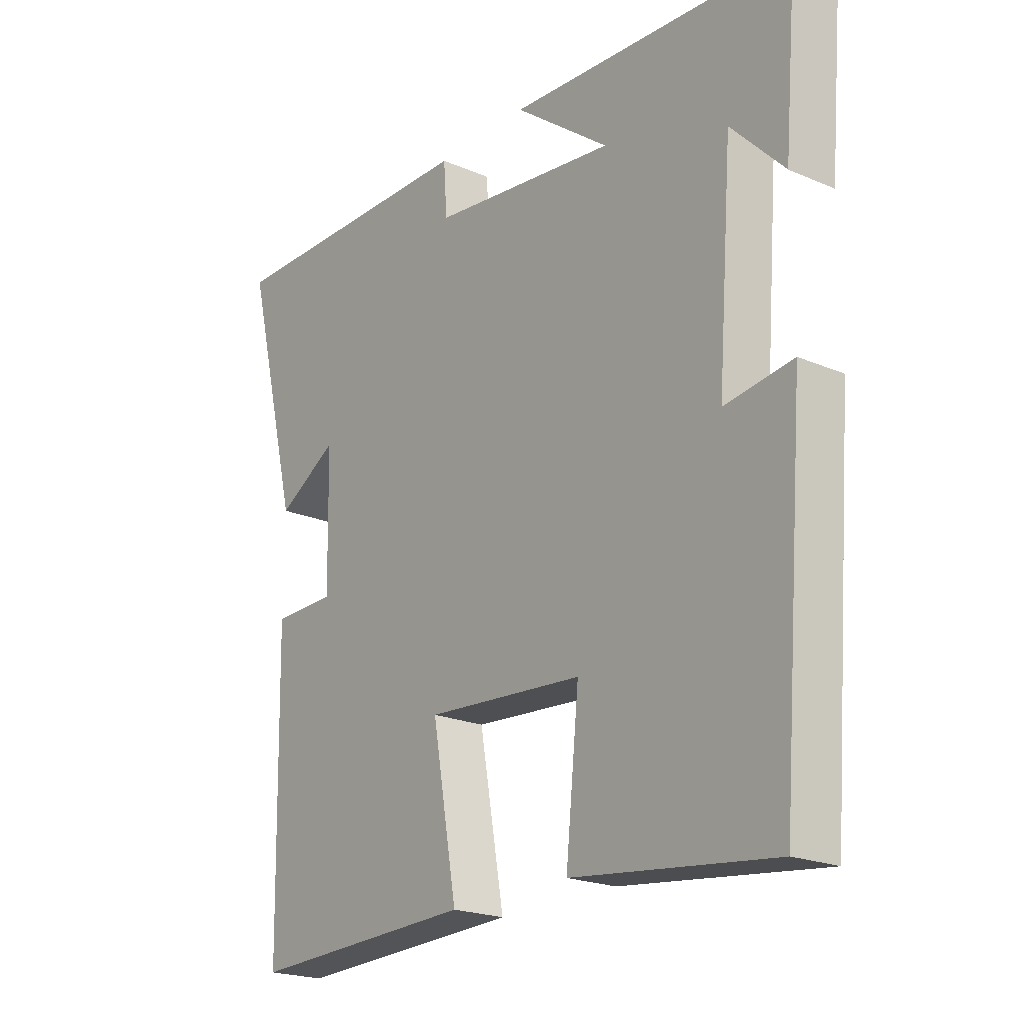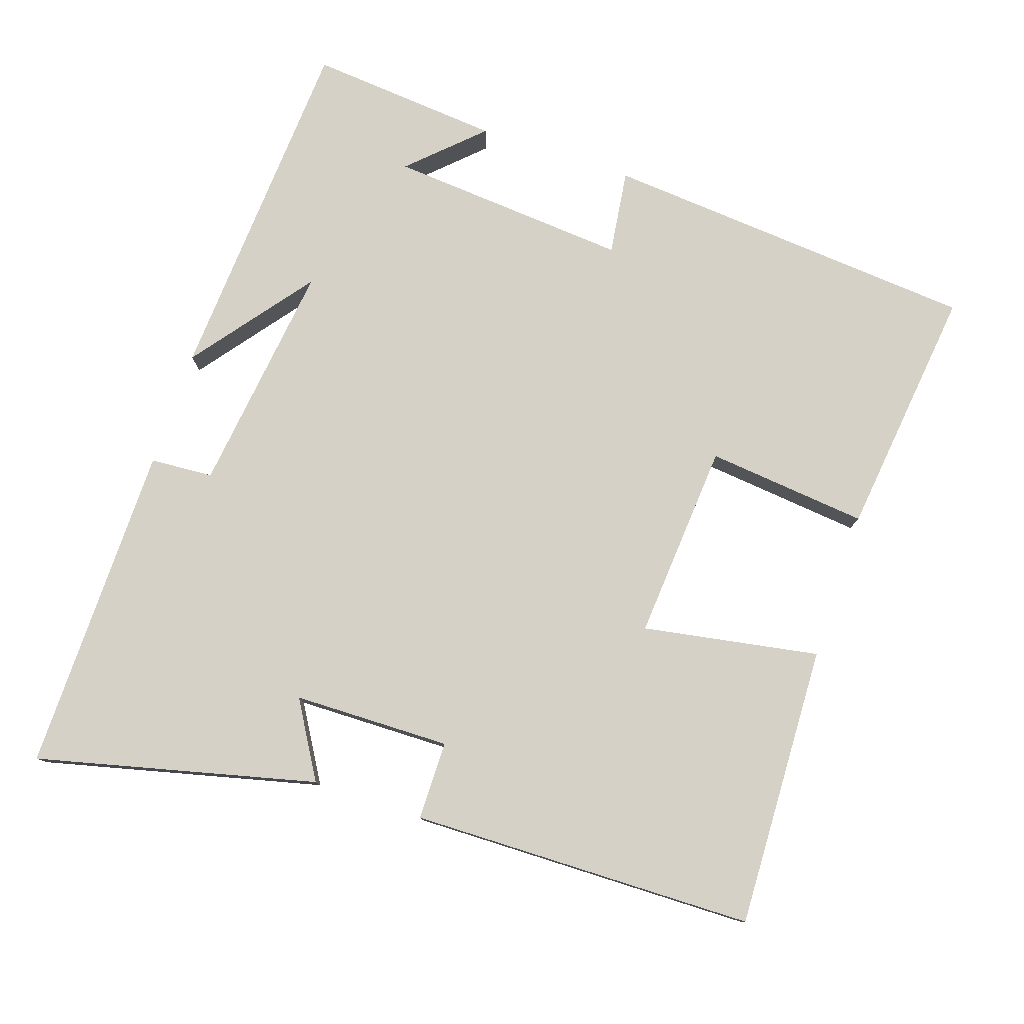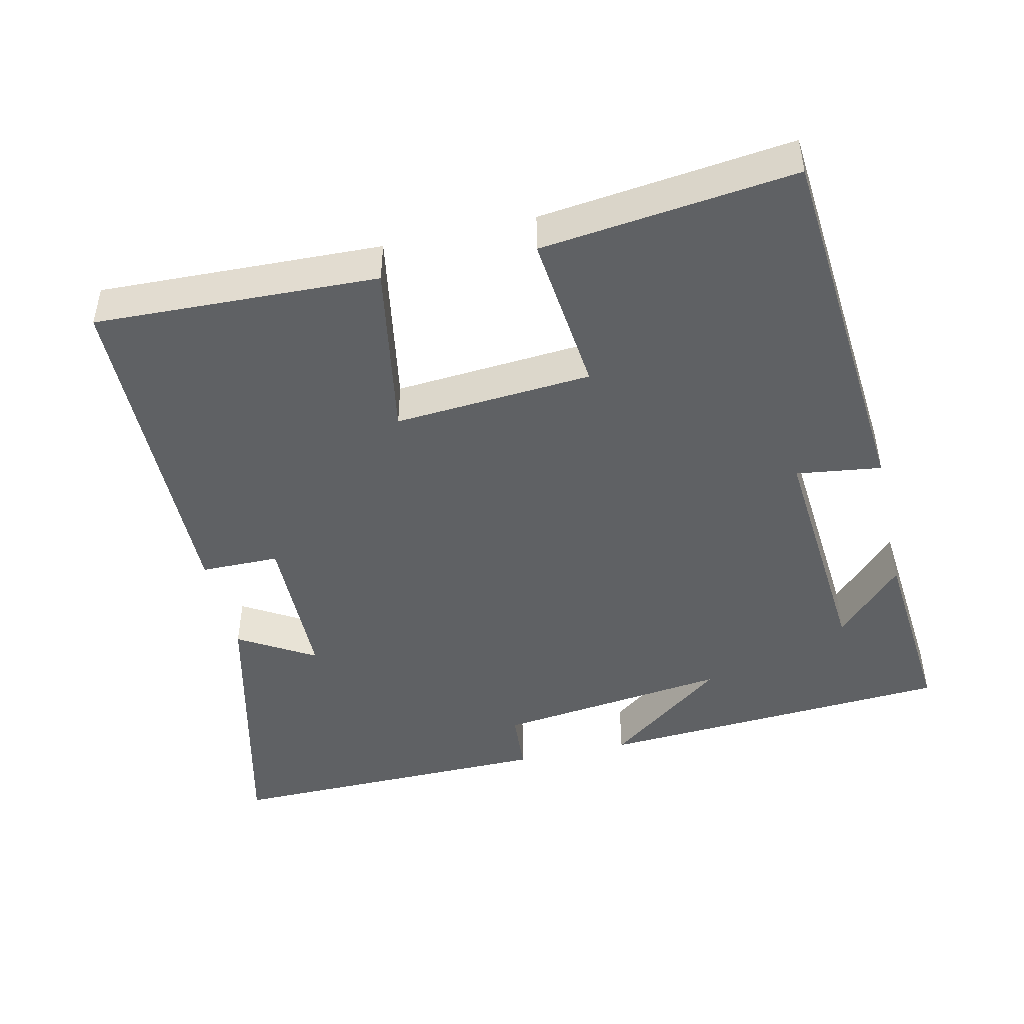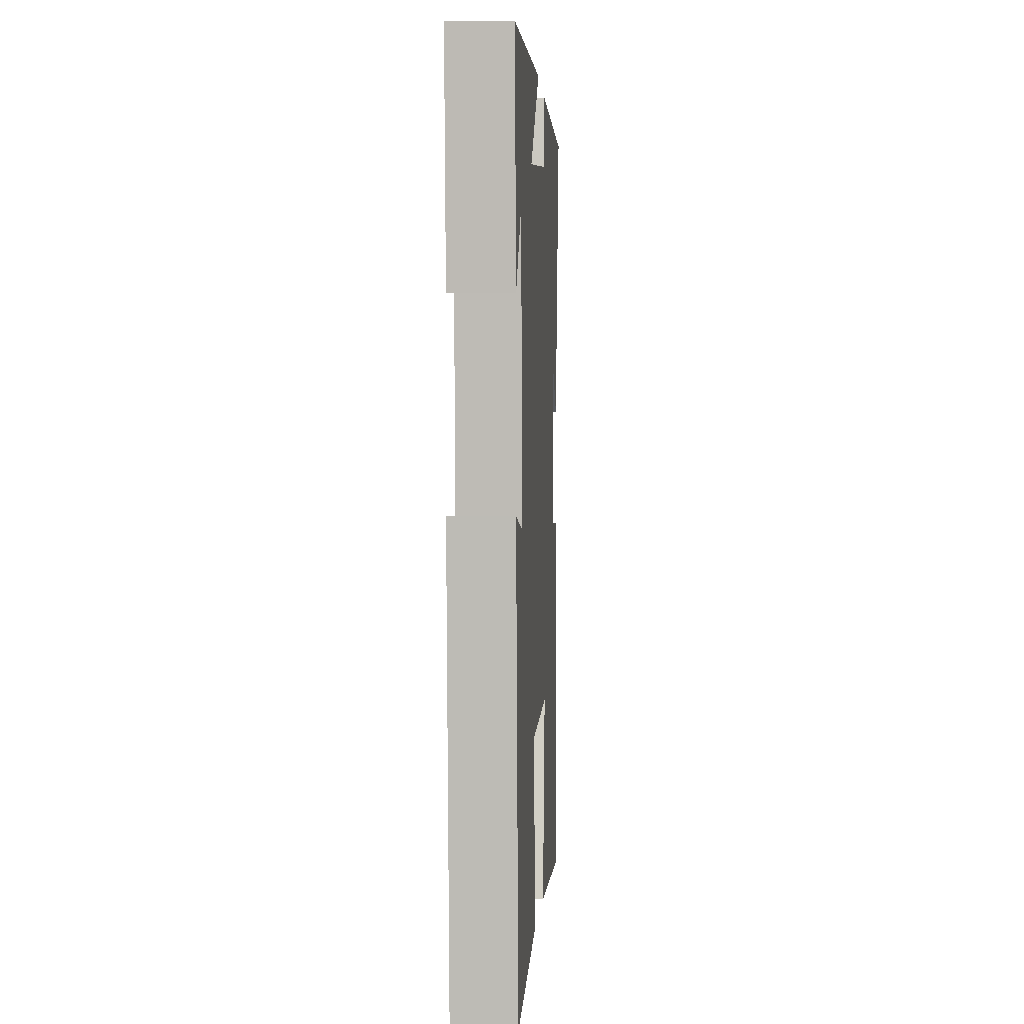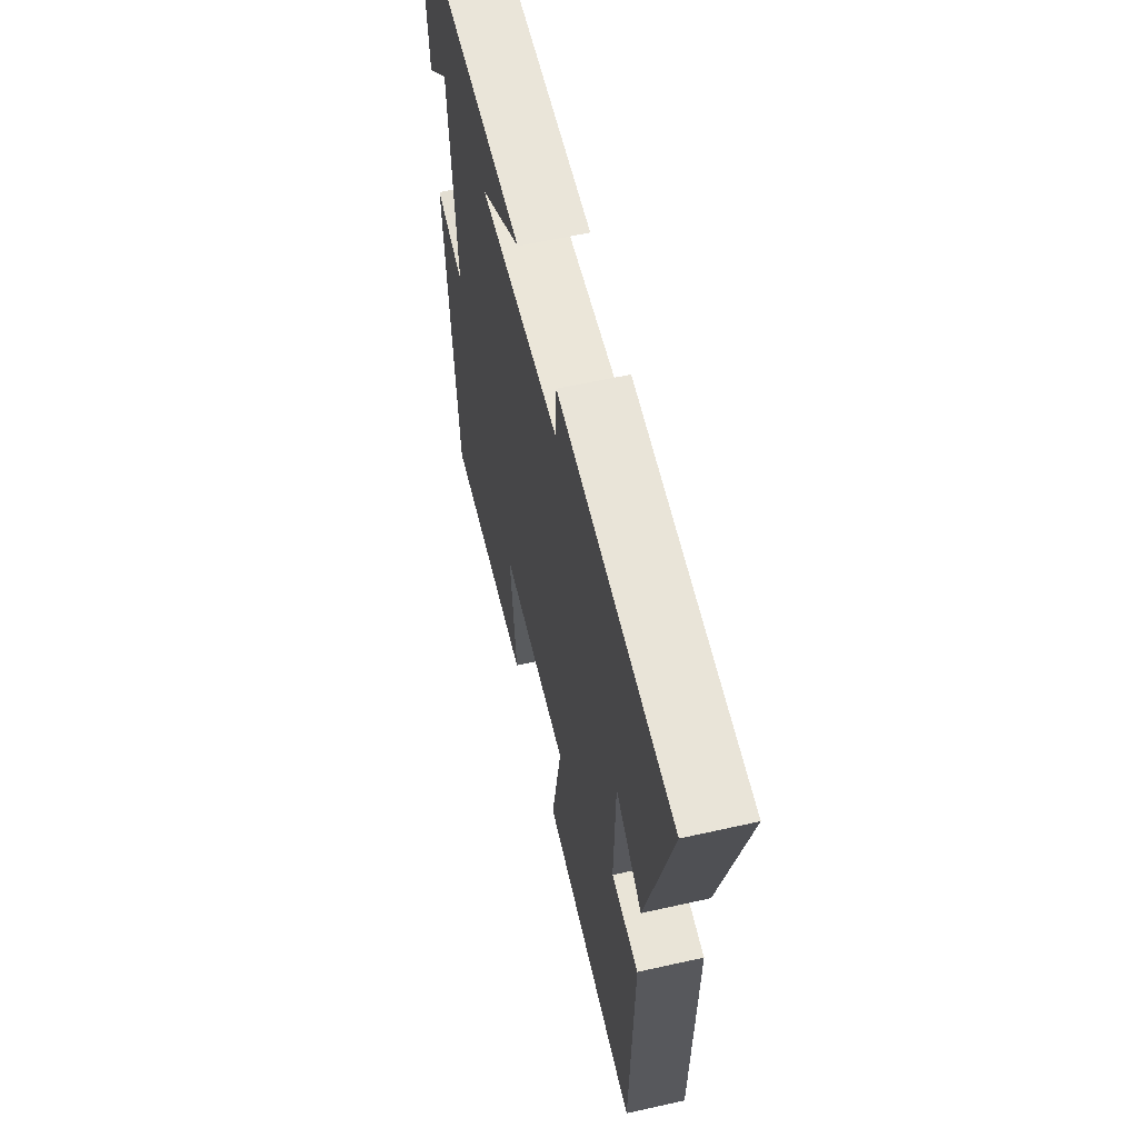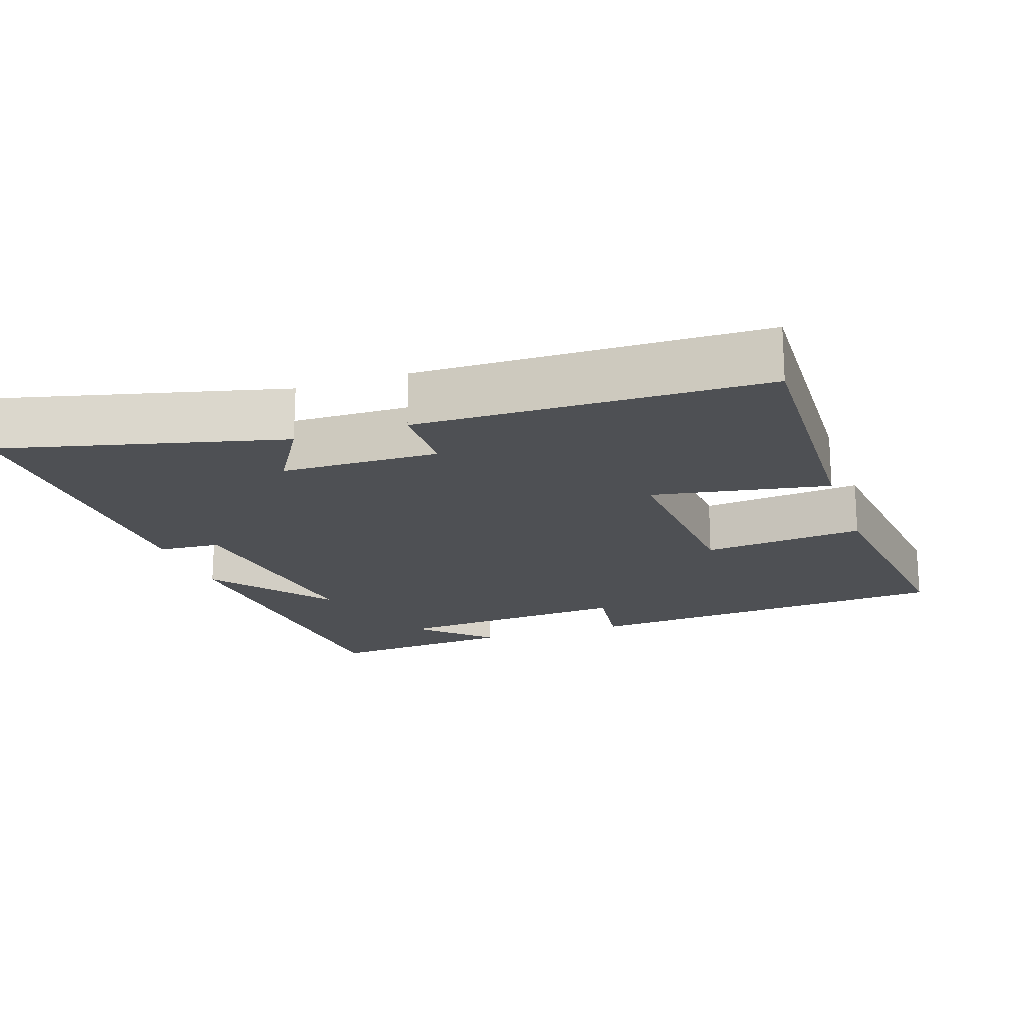
<metadata>
{"format":"obj","ext":"obj","renderer":"f3d","projection":"perspective","resolution":1024,"background":"white","views":[{"elev":-21.2,"azim":-127.4,"up":"+Z"},{"elev":78.7,"azim":108.6,"up":"+Y"},{"elev":-46.2,"azim":-167.0,"up":"+Y"},{"elev":0.5,"azim":-86.7,"up":"+Z"},{"elev":60.4,"azim":77.1,"up":"+Z"},{"elev":-18.6,"azim":108.8,"up":"+Y"}]}
</metadata>
<code>
v 0.491 0.07 -0.515
v 0.1 0.07 -0.5
v 0.143 0.07 -0.256
v -0.131 0.07 -0.276
v -0.108 0.07 -0.5
v -0.458 0.07 -0.541
v -0.5 0.07 -0.018
v -0.382 0.07 -0.034
v -0.408 0.07 0.3
v -0.5 0.07 0.204
v -0.523 0.07 0.47
v -0.027 0.07 0.5
v -0.193 0.07 0.373
v 0.131 0.07 0.413
v 0.137 0.07 0.5
v 0.595 0.07 0.504
v 0.5 0.07 0.118
v 0.395 0.07 0.181
v 0.391 0.07 -0.037
v 0.5 0.07 -0.038
v 0.491 0 -0.515
v 0.1 0 -0.5
v 0.143 0 -0.256
v -0.131 0 -0.276
v -0.108 0 -0.5
v -0.458 0 -0.541
v -0.5 0 -0.018
v -0.382 0 -0.034
v -0.408 0 0.3
v -0.5 0 0.204
v -0.523 0 0.47
v -0.027 0 0.5
v -0.193 0 0.373
v 0.131 0 0.413
v 0.137 0 0.5
v 0.595 0 0.504
v 0.5 0 0.118
v 0.395 0 0.181
v 0.391 0 -0.037
v 0.5 0 -0.038
f 19 20 1 2
f 18 19 2 3
f 15 16 17 18
f 14 15 18 3
f 13 14 3 4
f 11 12 13
f 9 10 11
f 9 11 13
f 8 9 13 4
f 6 7 8
f 4 5 6 8
f 22 21 40 39
f 23 22 39 38
f 38 37 36 35
f 23 38 35 34
f 24 23 34 33
f 33 32 31
f 31 30 29
f 33 31 29
f 24 33 29 28
f 28 27 26
f 28 26 25 24
f 1 21 22 2
f 2 22 23 3
f 3 23 24 4
f 4 24 25 5
f 5 25 26 6
f 6 26 27 7
f 7 27 28 8
f 8 28 29 9
f 9 29 30 10
f 10 30 31 11
f 11 31 32 12
f 12 32 33 13
f 13 33 34 14
f 14 34 35 15
f 15 35 36 16
f 16 36 37 17
f 17 37 38 18
f 18 38 39 19
f 19 39 40 20
f 20 40 21 1

</code>
